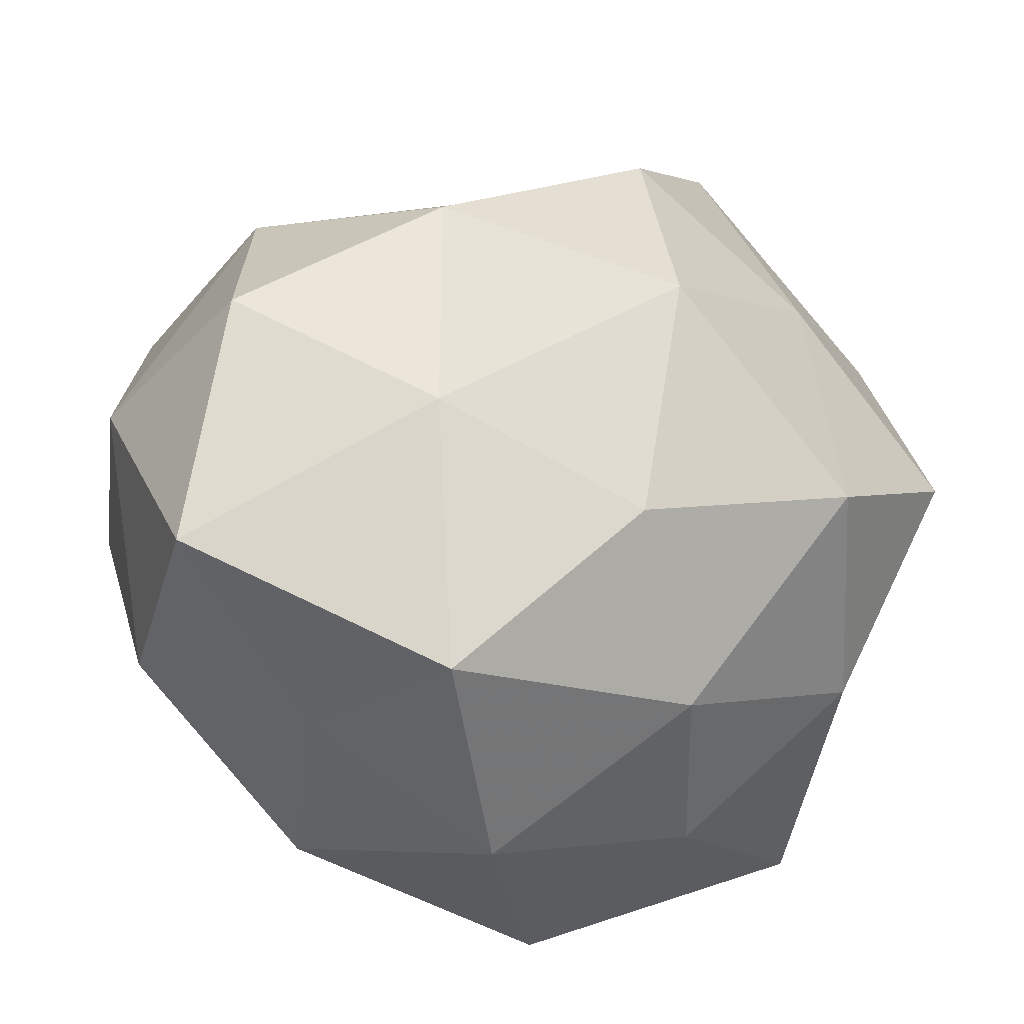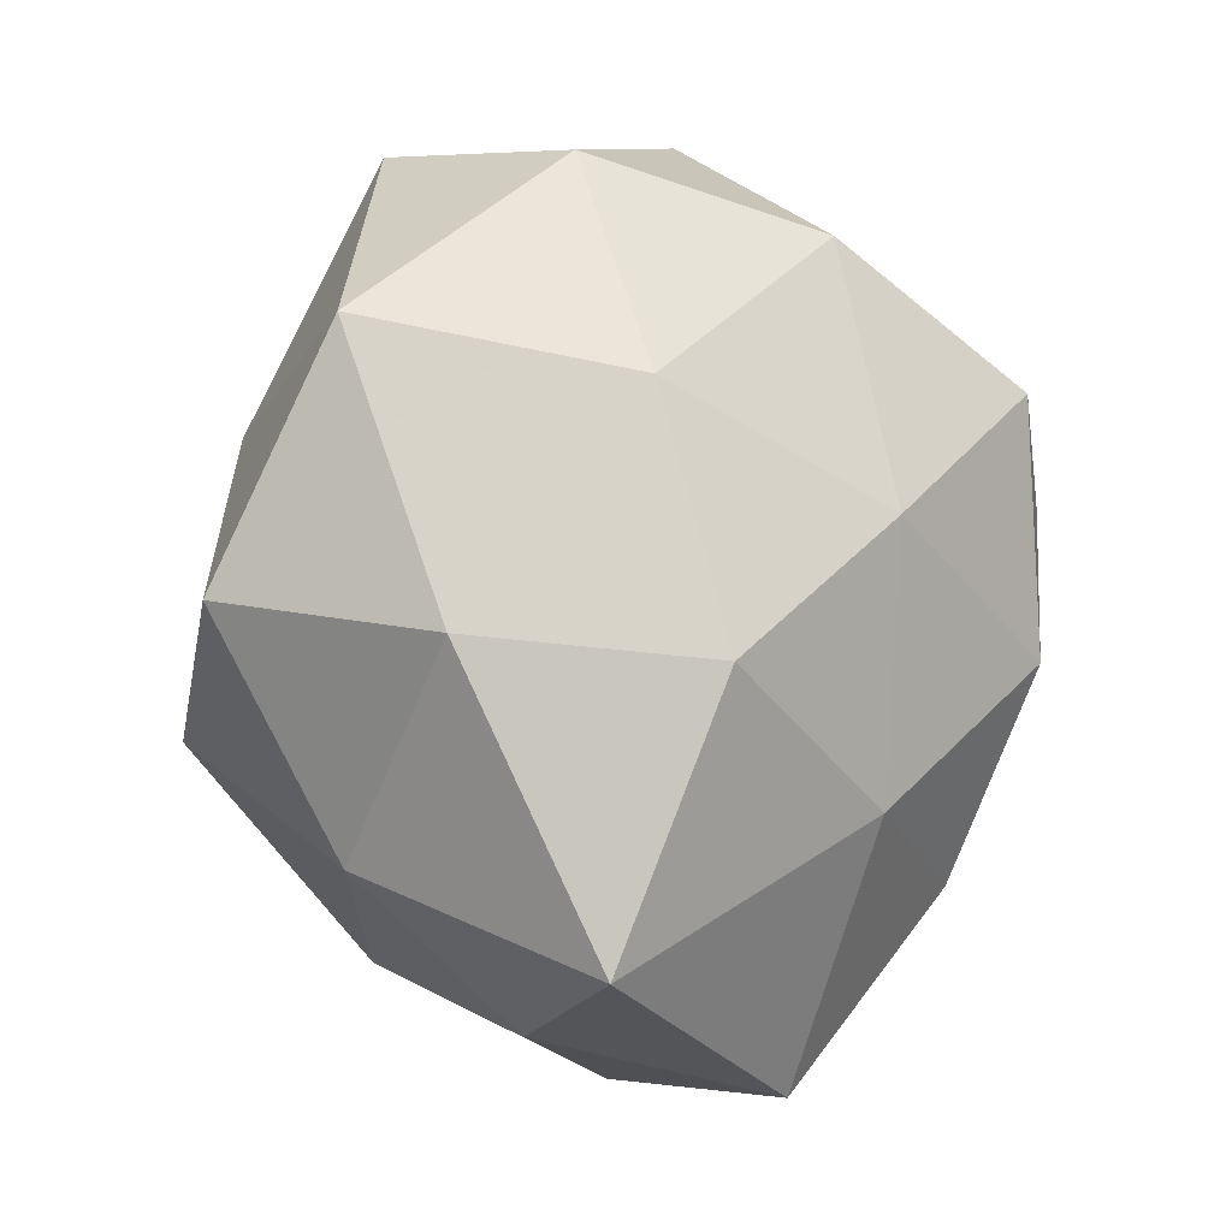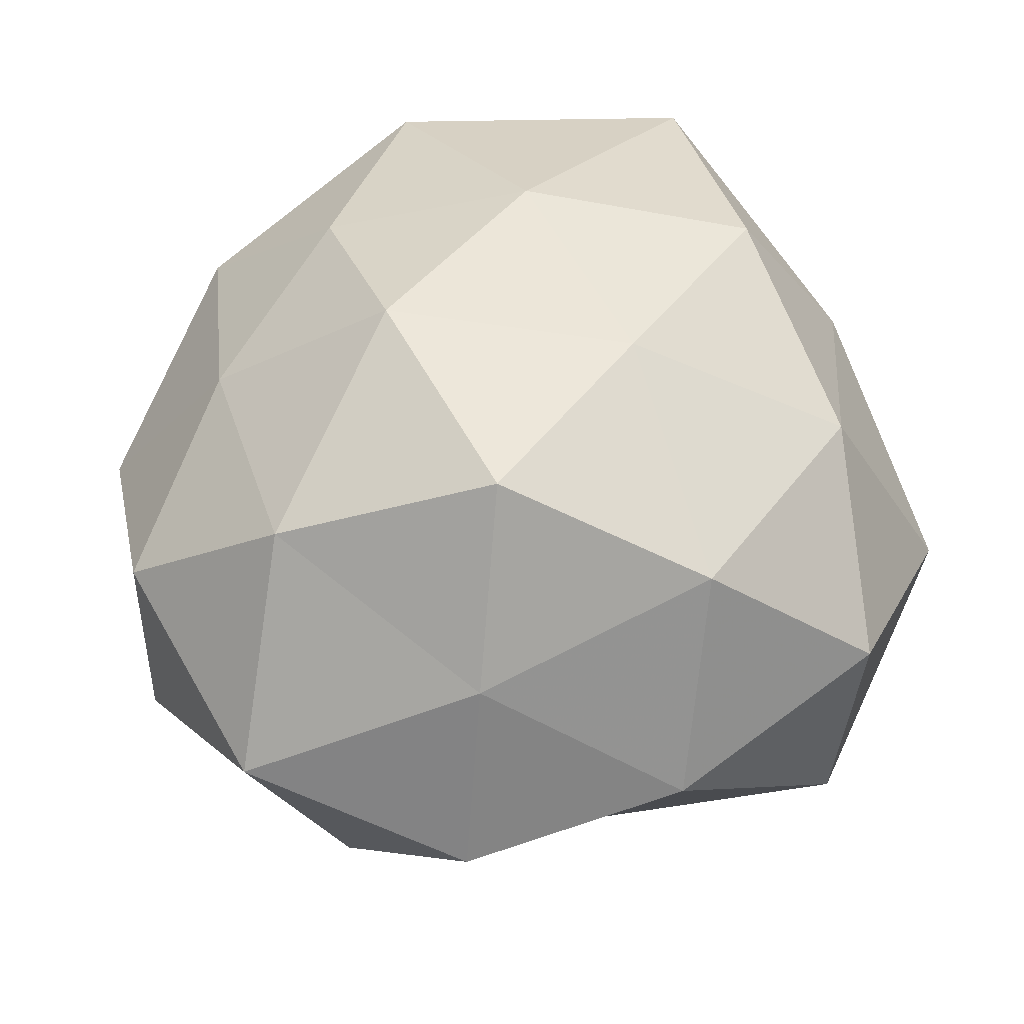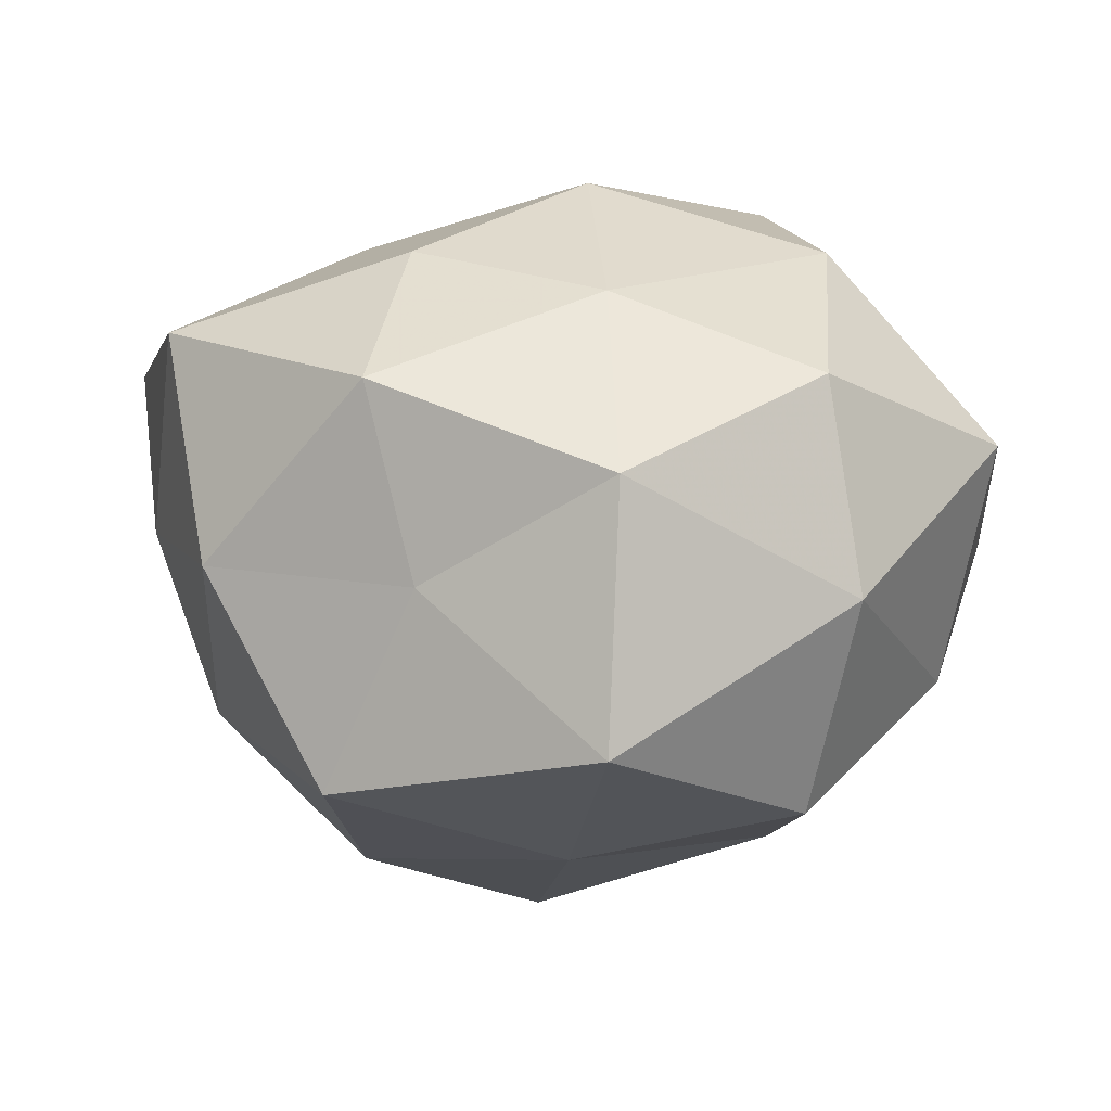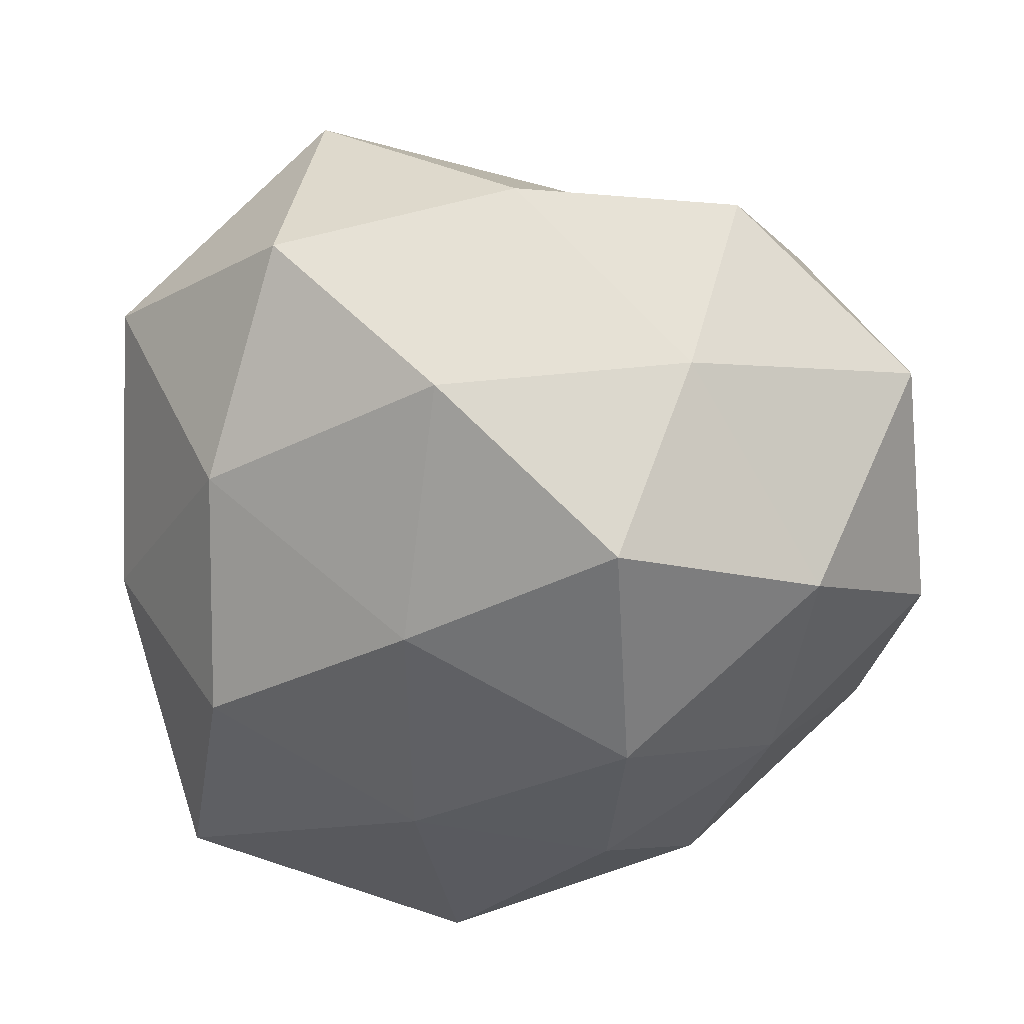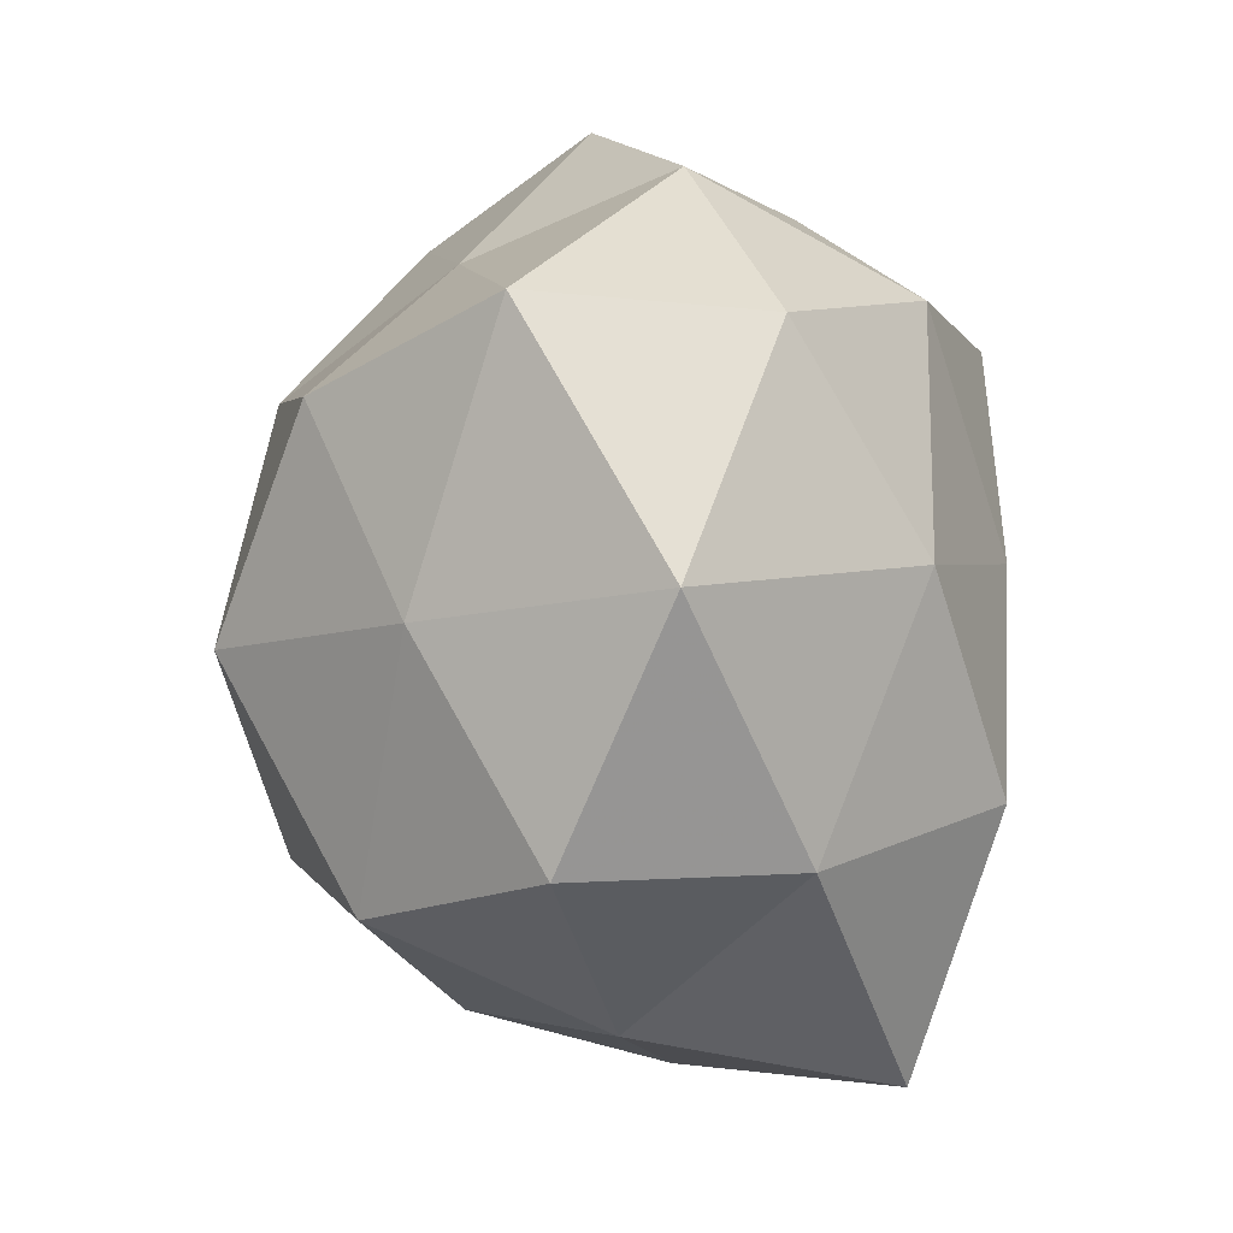
<metadata>
{"format":"obj","ext":"obj","renderer":"f3d","projection":"perspective","resolution":1024,"background":"white","views":[{"elev":-32.7,"azim":169.2,"up":"+Y"},{"elev":-2.1,"azim":-59.3,"up":"+Y"},{"elev":55.1,"azim":155.3,"up":"+Z"},{"elev":-3.2,"azim":54.6,"up":"+Z"},{"elev":34.0,"azim":0.8,"up":"+Y"},{"elev":27.1,"azim":-99.3,"up":"+Y"}]}
</metadata>
<code>
v -0.03471 -0.01357 -0.03281
v 0.05222 0.003153 -0.008481
v -0.05251 8.067e-05 -0.01616
v 0.02526 -0.03658 -0.007222
v 0.02389 -0.04233 0.0151
v -0.04087 -0.02589 -0.007886
v -0.01033 0.03208 -0.03426
v -0.0223 -0.04317 0.0009658
v 0.03943 0.005887 -0.03181
v 0.05074 -0.0002831 0.01584
v -0.02767 0.04483 0.01022
v -0.01775 -0.03691 -0.02075
v 0.0003052 0.05002 0.005532
v -0.04075 -0.03564 0.02208
v 0.02063 0.03627 0.02169
v -0.01196 0.008805 0.0381
v -0.04927 -0.003382 0.009694
v -0.02349 0.04721 -0.01567
v -0.03519 0.02113 0.02364
v -0.03241 0.01765 -0.02704
v -0.01194 0.005643 -0.04467
v 0.03586 0.01263 0.0322
v -0.01149 -0.02047 0.03591
v 0.01212 -0.02876 0.03162
v -0.008347 0.03744 0.029
v 0.04335 -0.02427 -0.02562
v 0.03628 0.02906 -0.01705
v 0.002795 -0.05014 -0.004335
v 0.01384 -0.005348 0.04181
v 0.04773 0.02796 0.009825
v 0.008194 0.038 -0.01657
v 0.04564 -0.0244 0.0042
v 0.01207 -0.04002 -0.0296
v -0.008541 -0.02184 -0.03804
v -0.04836 0.02739 -0.003489
v -0.007058 -0.0495 0.02284
v 0.0153 -0.009182 -0.03757
v 0.01216 0.02274 0.04121
v 0.03241 -0.01625 0.02571
v 0.01492 0.02077 -0.03564
v -0.03552 -0.005978 0.0323
v 0.02671 0.0453 0.0002012
f 1 6 3
f 12 6 1
f 12 8 6
f 14 6 8
f 17 3 6
f 17 6 14
f 11 13 18
f 3 20 1
f 18 7 20
f 20 21 1
f 20 7 21
f 11 25 13
f 25 15 13
f 11 19 25
f 19 16 25
f 26 9 2
f 2 9 27
f 4 5 28
f 28 8 12
f 16 23 29
f 29 23 24
f 10 2 30
f 30 22 10
f 15 22 30
f 2 27 30
f 18 31 7
f 13 31 18
f 4 32 5
f 32 2 10
f 26 2 32
f 4 26 32
f 4 33 26
f 4 28 33
f 28 12 33
f 34 12 1
f 1 21 34
f 33 12 34
f 35 3 17
f 11 18 35
f 11 35 19
f 35 17 19
f 35 20 3
f 18 20 35
f 8 36 14
f 36 23 14
f 5 24 36
f 36 24 23
f 5 36 28
f 28 36 8
f 26 37 9
f 33 37 26
f 37 34 21
f 33 34 37
f 15 38 22
f 25 38 15
f 25 16 38
f 38 16 29
f 29 22 38
f 39 10 22
f 5 39 24
f 39 22 29
f 24 39 29
f 32 39 5
f 32 10 39
f 40 21 7
f 40 27 9
f 7 31 40
f 31 27 40
f 9 37 40
f 37 21 40
f 41 17 14
f 19 41 16
f 19 17 41
f 14 23 41
f 16 41 23
f 13 15 42
f 42 15 30
f 30 27 42
f 13 42 31
f 31 42 27

</code>
